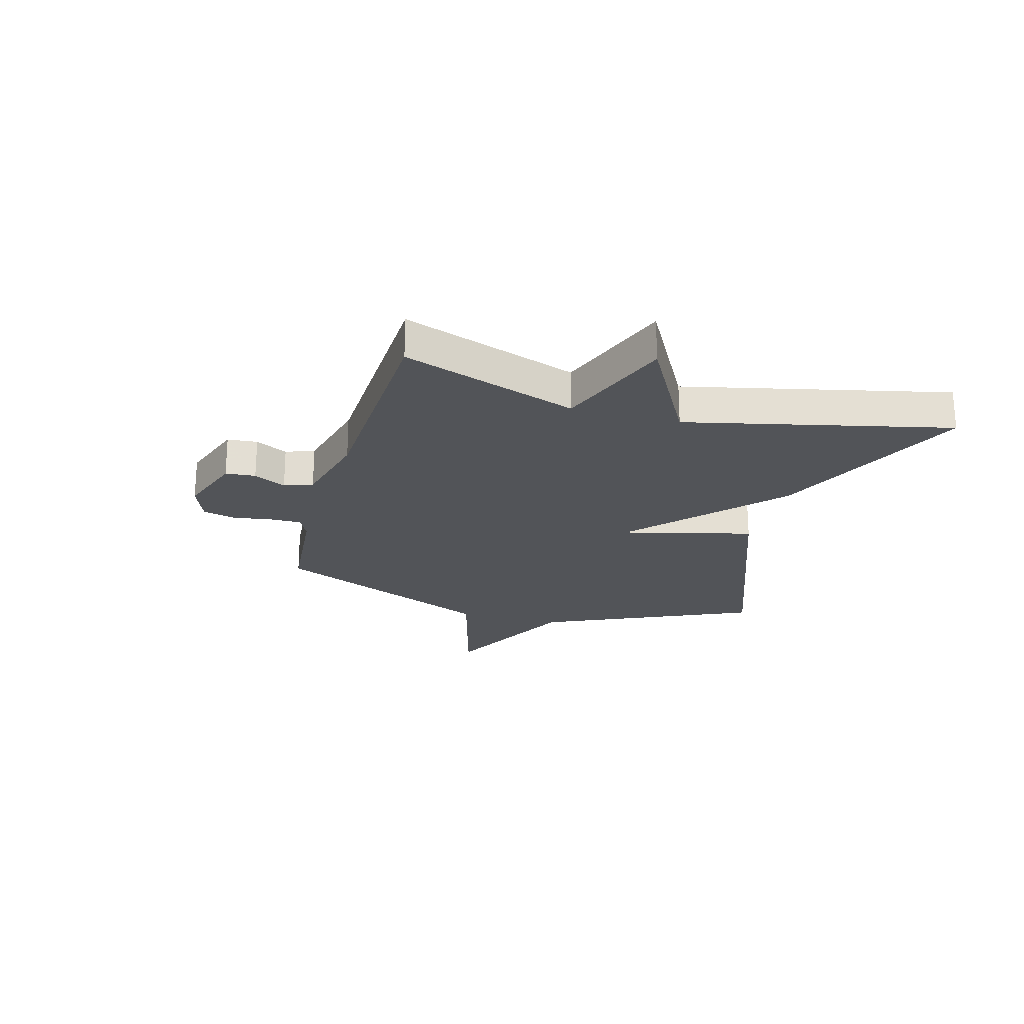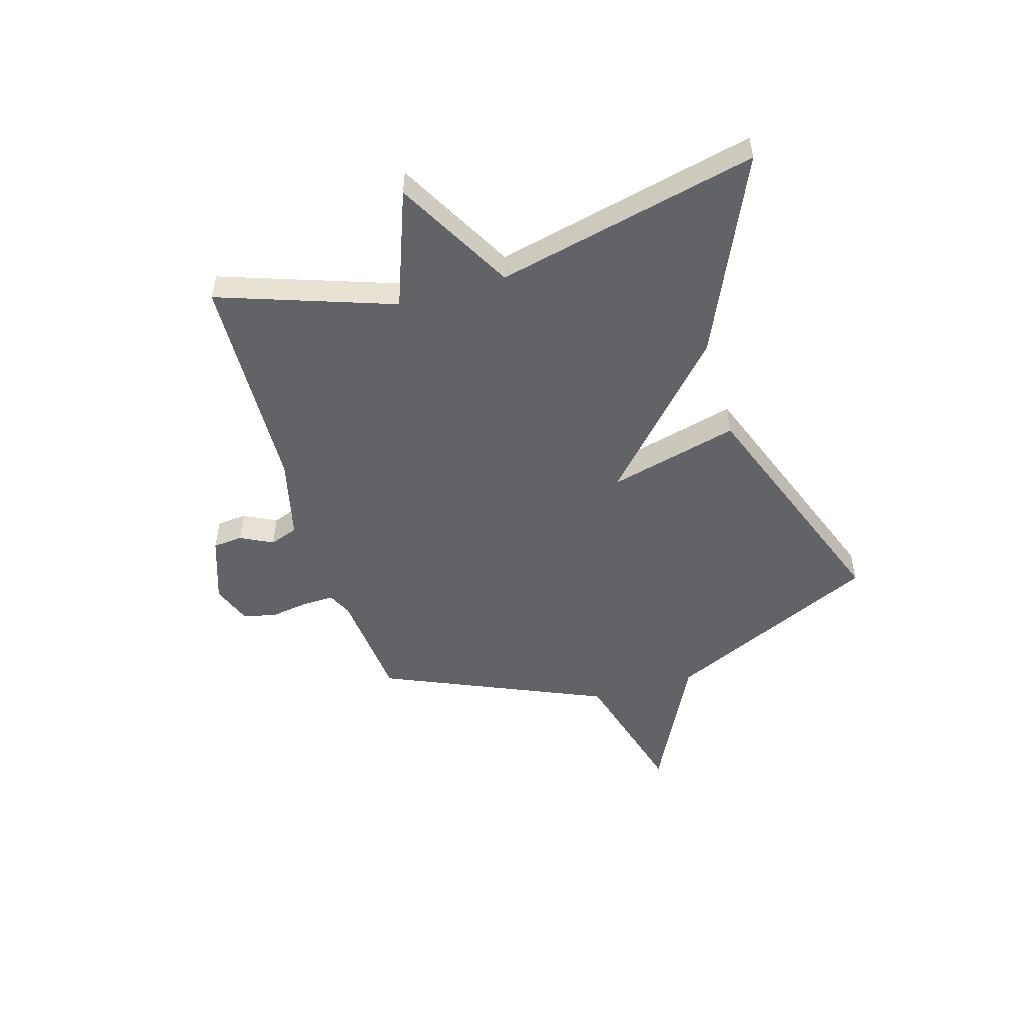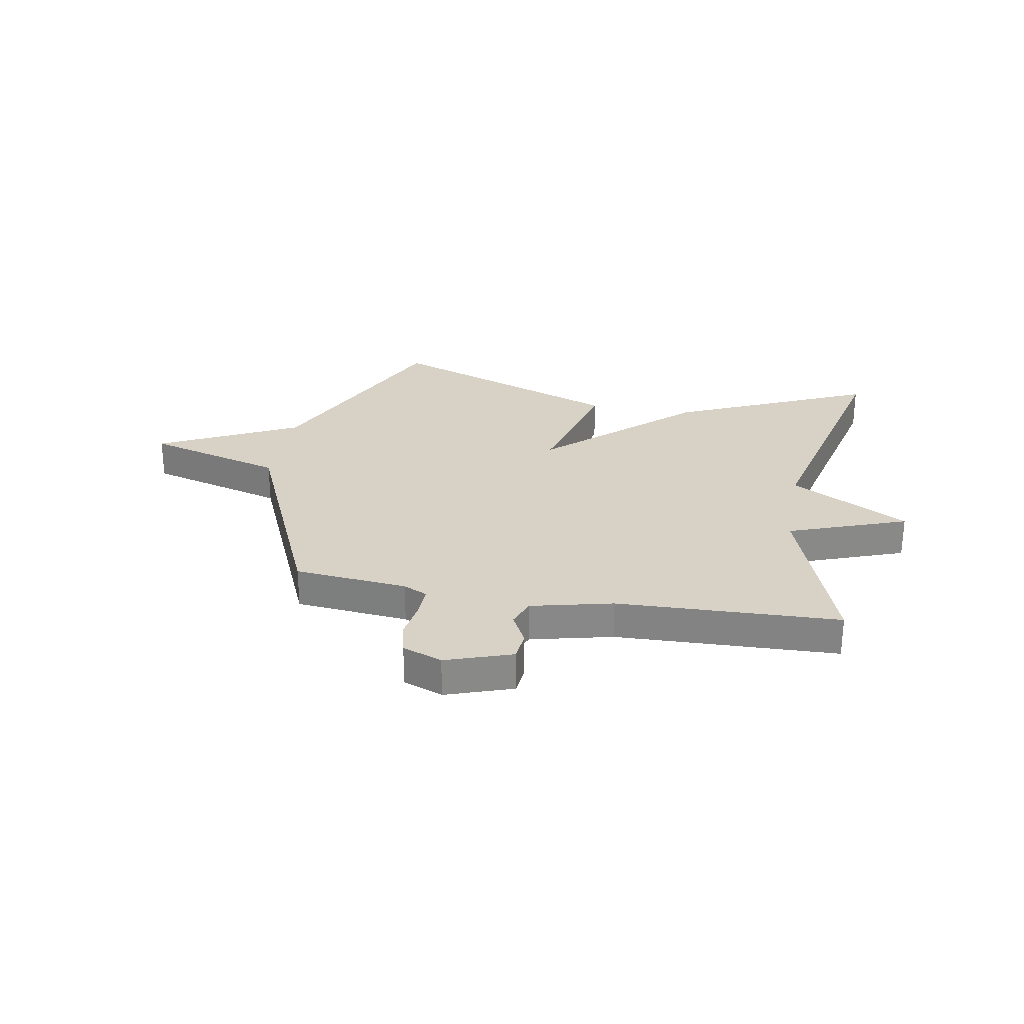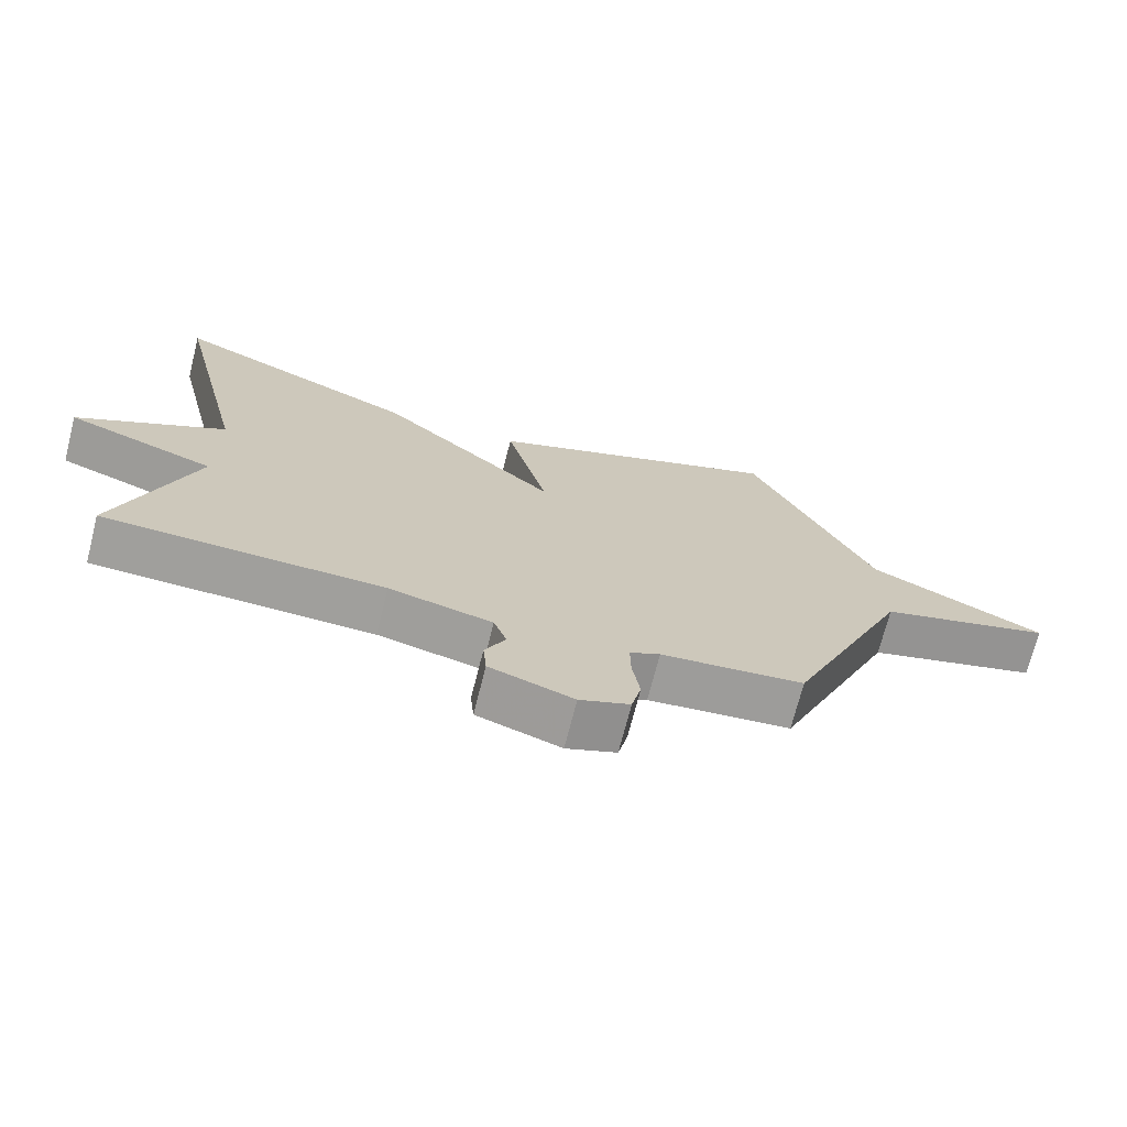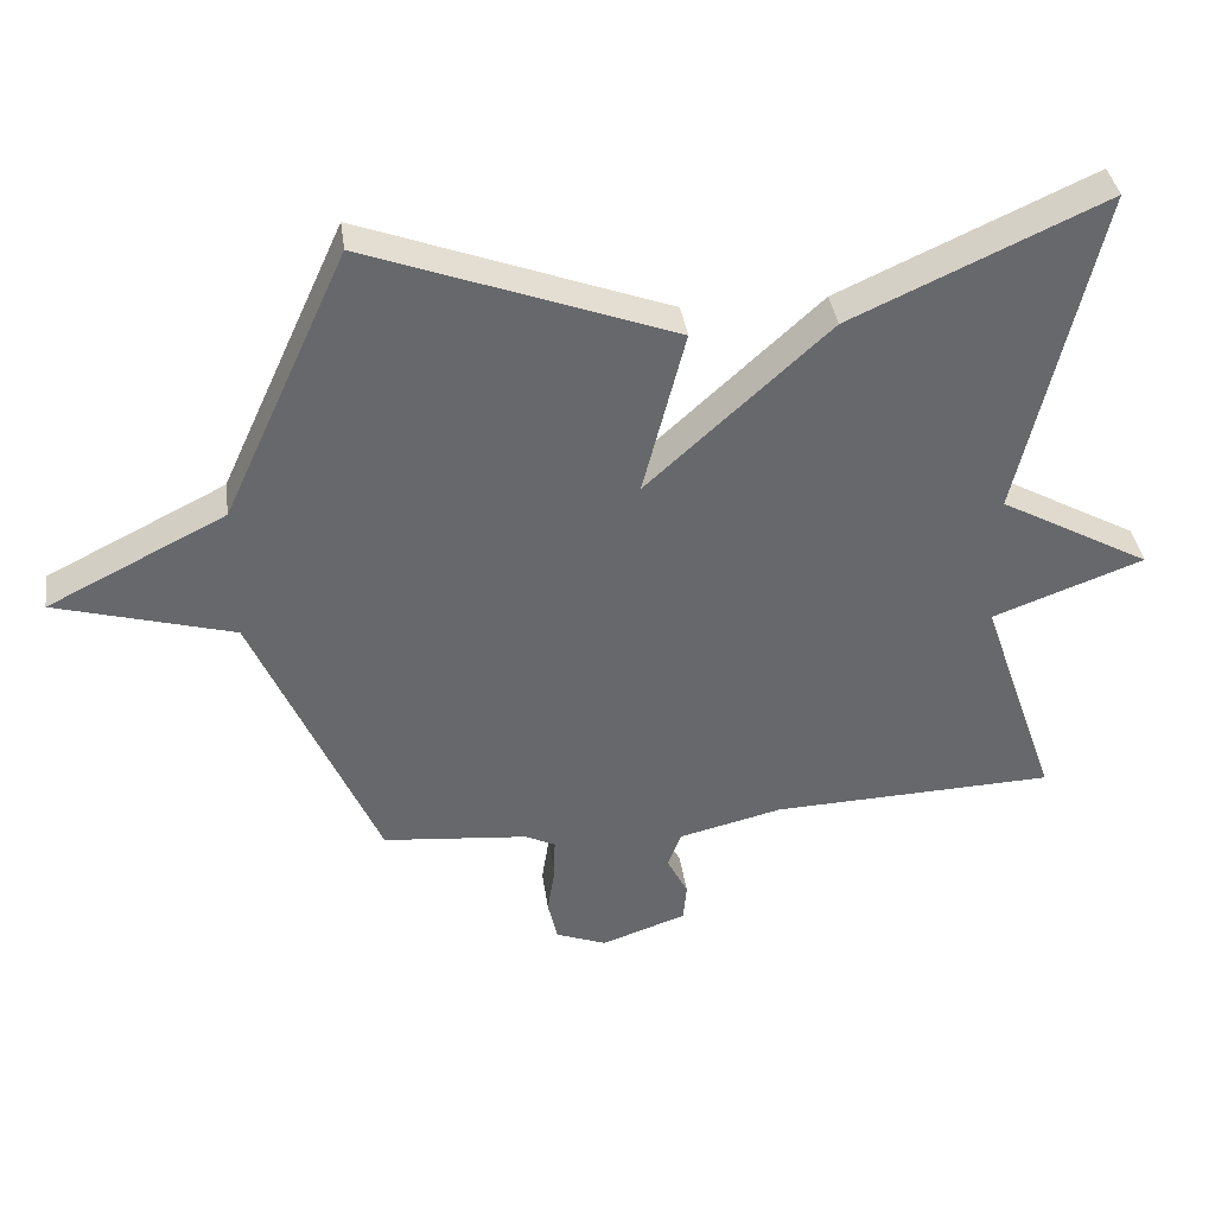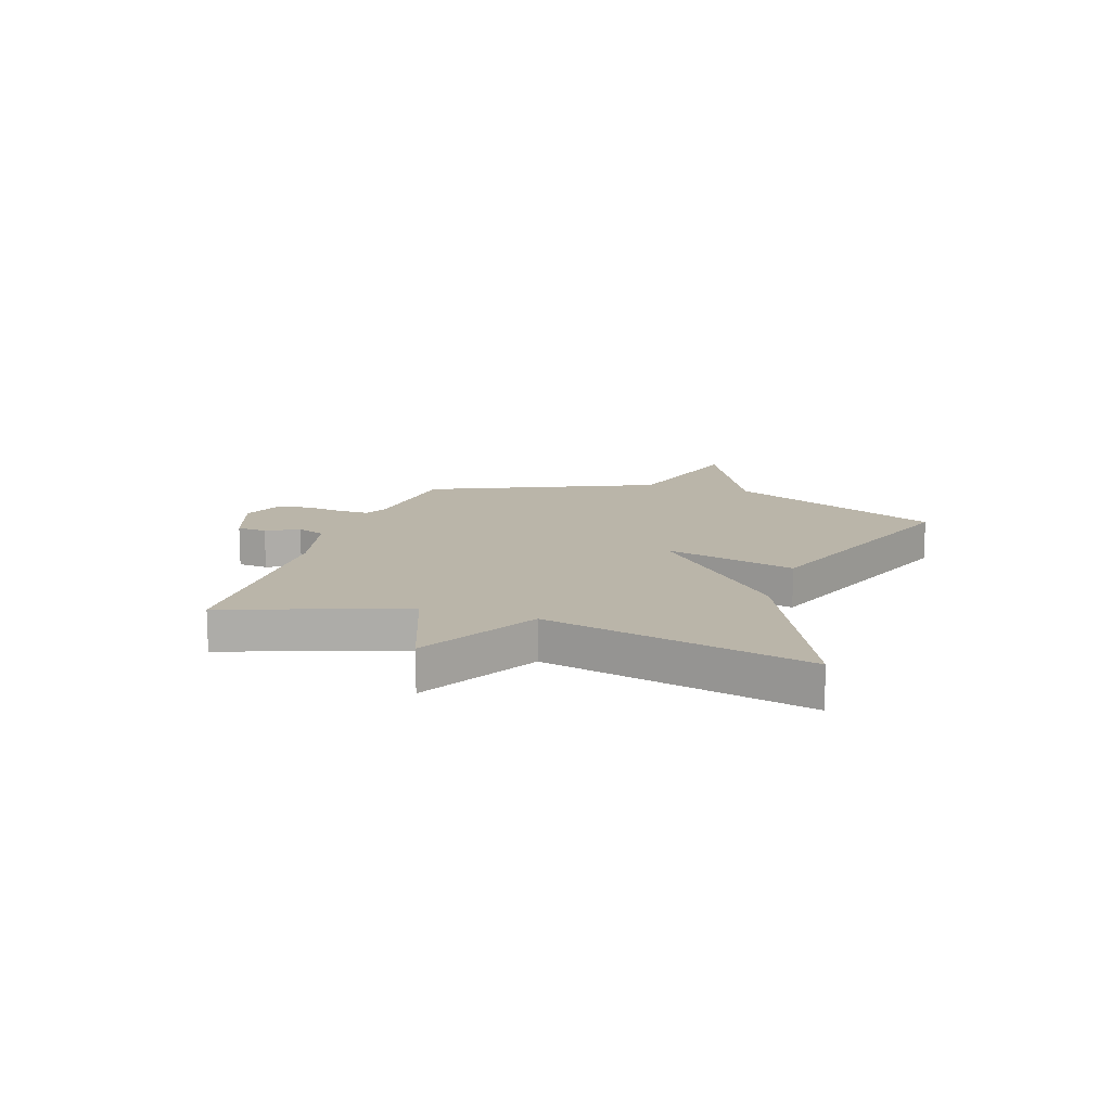
<metadata>
{"format":"obj","ext":"obj","renderer":"f3d","projection":"perspective","resolution":1024,"background":"white","views":[{"elev":-22.8,"azim":-105.8,"up":"+Y"},{"elev":-50.8,"azim":-73.5,"up":"+Y"},{"elev":27.4,"azim":-169.8,"up":"+Y"},{"elev":-71.0,"azim":-14.2,"up":"+Z"},{"elev":37.9,"azim":172.0,"up":"+Z"},{"elev":13.5,"azim":-72.0,"up":"+Y"}]}
</metadata>
<code>
v -0.5 0.07 -0.5
v -0.389 0.07 -0.179
v -0.606 0.07 -0.099
v -0.389 0.07 0.021
v -0.5 0.07 0.5
v -0.138 0.07 0.336
v 0.123 0.07 0.097
v 0.062 0.07 0.336
v 0.5 0.07 0.5
v 0.678 0.07 0.11
v 0.933 0.07 -0.018
v 0.678 0.07 -0.09
v 0.5 0.07 -0.5
v 0.292 0.07 -0.52
v 0.248 0.07 -0.541
v 0.249 0.07 -0.598
v 0.26 0.07 -0.669
v 0.246 0.07 -0.73
v 0.173 0.07 -0.758
v 0.051 0.07 -0.716
v 0.046 0.07 -0.661
v 0.076 0.07 -0.602
v 0.057 0.07 -0.55
v -0.093 0.07 -0.514
v -0.5 0 -0.5
v -0.389 0 -0.179
v -0.606 0 -0.099
v -0.389 0 0.021
v -0.5 0 0.5
v -0.138 0 0.336
v 0.123 0 0.097
v 0.062 0 0.336
v 0.5 0 0.5
v 0.678 0 0.11
v 0.933 0 -0.018
v 0.678 0 -0.09
v 0.5 0 -0.5
v 0.292 0 -0.52
v 0.248 0 -0.541
v 0.249 0 -0.598
v 0.26 0 -0.669
v 0.246 0 -0.73
v 0.173 0 -0.758
v 0.051 0 -0.716
v 0.046 0 -0.661
v 0.076 0 -0.602
v 0.057 0 -0.55
v -0.093 0 -0.514
f 20 21 22
f 19 20 22
f 18 19 22
f 17 18 22
f 16 17 22
f 15 16 22 23
f 14 15 23 24
f 24 1 2
f 14 24 2
f 13 14 2
f 12 13 2
f 7 8 9 10
f 2 3 4
f 12 2 4
f 11 12 4
f 10 11 4
f 7 10 4
f 4 5 6 7
f 46 45 44
f 46 44 43
f 46 43 42
f 46 42 41
f 46 41 40
f 47 46 40 39
f 48 47 39 38
f 26 25 48
f 26 48 38
f 26 38 37
f 26 37 36
f 34 33 32 31
f 28 27 26
f 28 26 36
f 28 36 35
f 28 35 34
f 28 34 31
f 31 30 29 28
f 1 25 26 2
f 2 26 27 3
f 3 27 28 4
f 4 28 29 5
f 5 29 30 6
f 6 30 31 7
f 7 31 32 8
f 8 32 33 9
f 9 33 34 10
f 10 34 35 11
f 11 35 36 12
f 12 36 37 13
f 13 37 38 14
f 14 38 39 15
f 15 39 40 16
f 16 40 41 17
f 17 41 42 18
f 18 42 43 19
f 19 43 44 20
f 20 44 45 21
f 21 45 46 22
f 22 46 47 23
f 23 47 48 24
f 24 48 25 1

</code>
